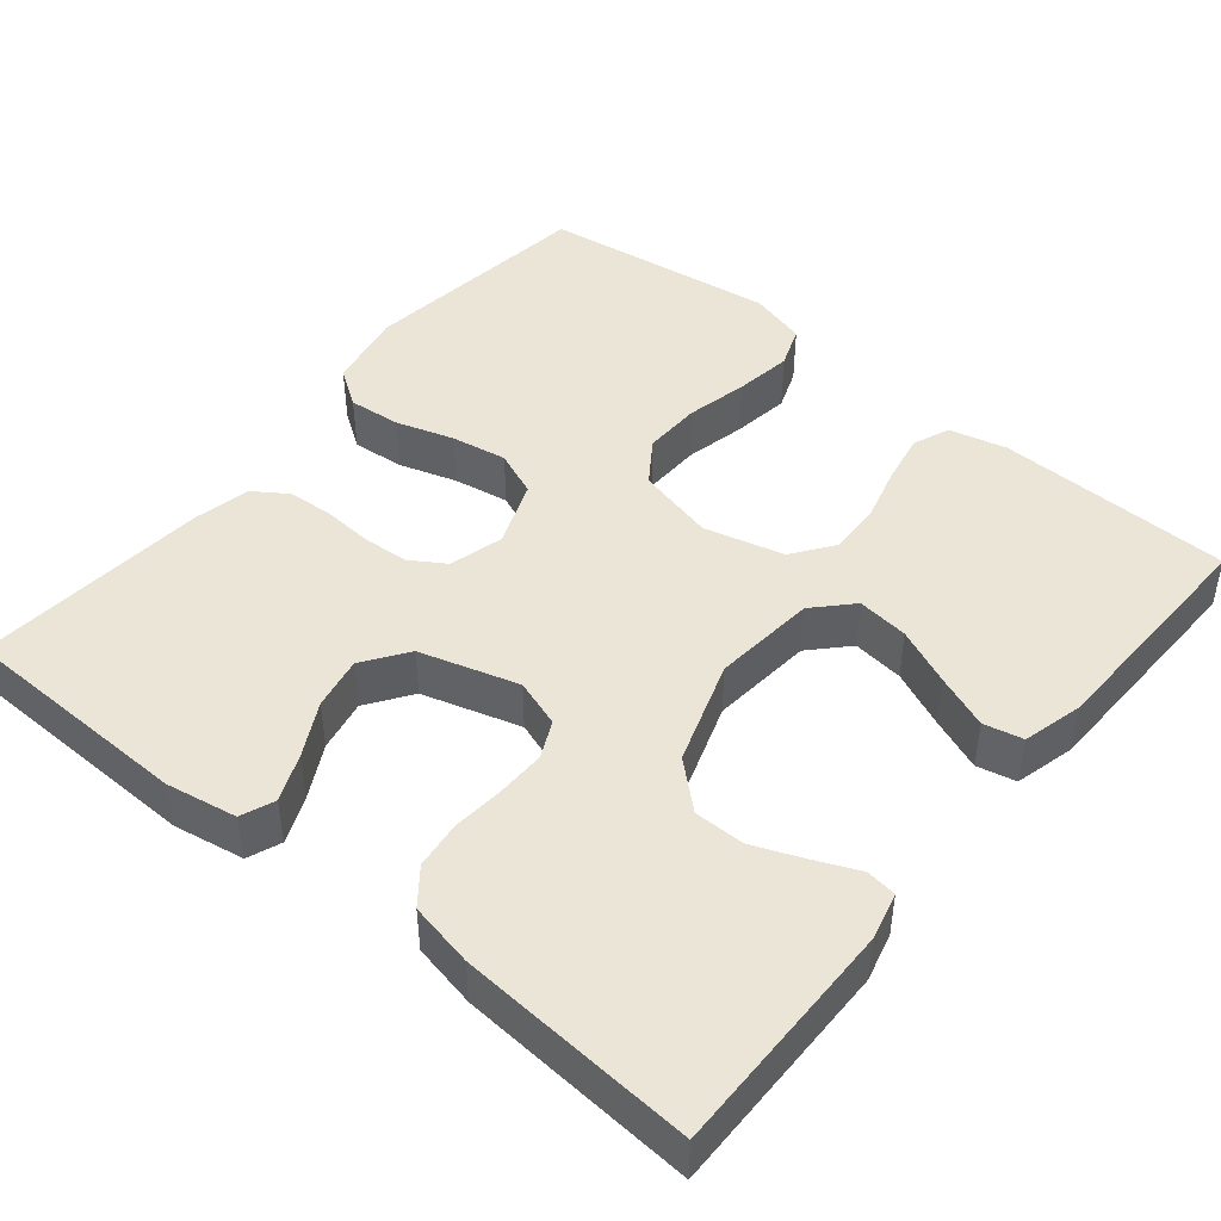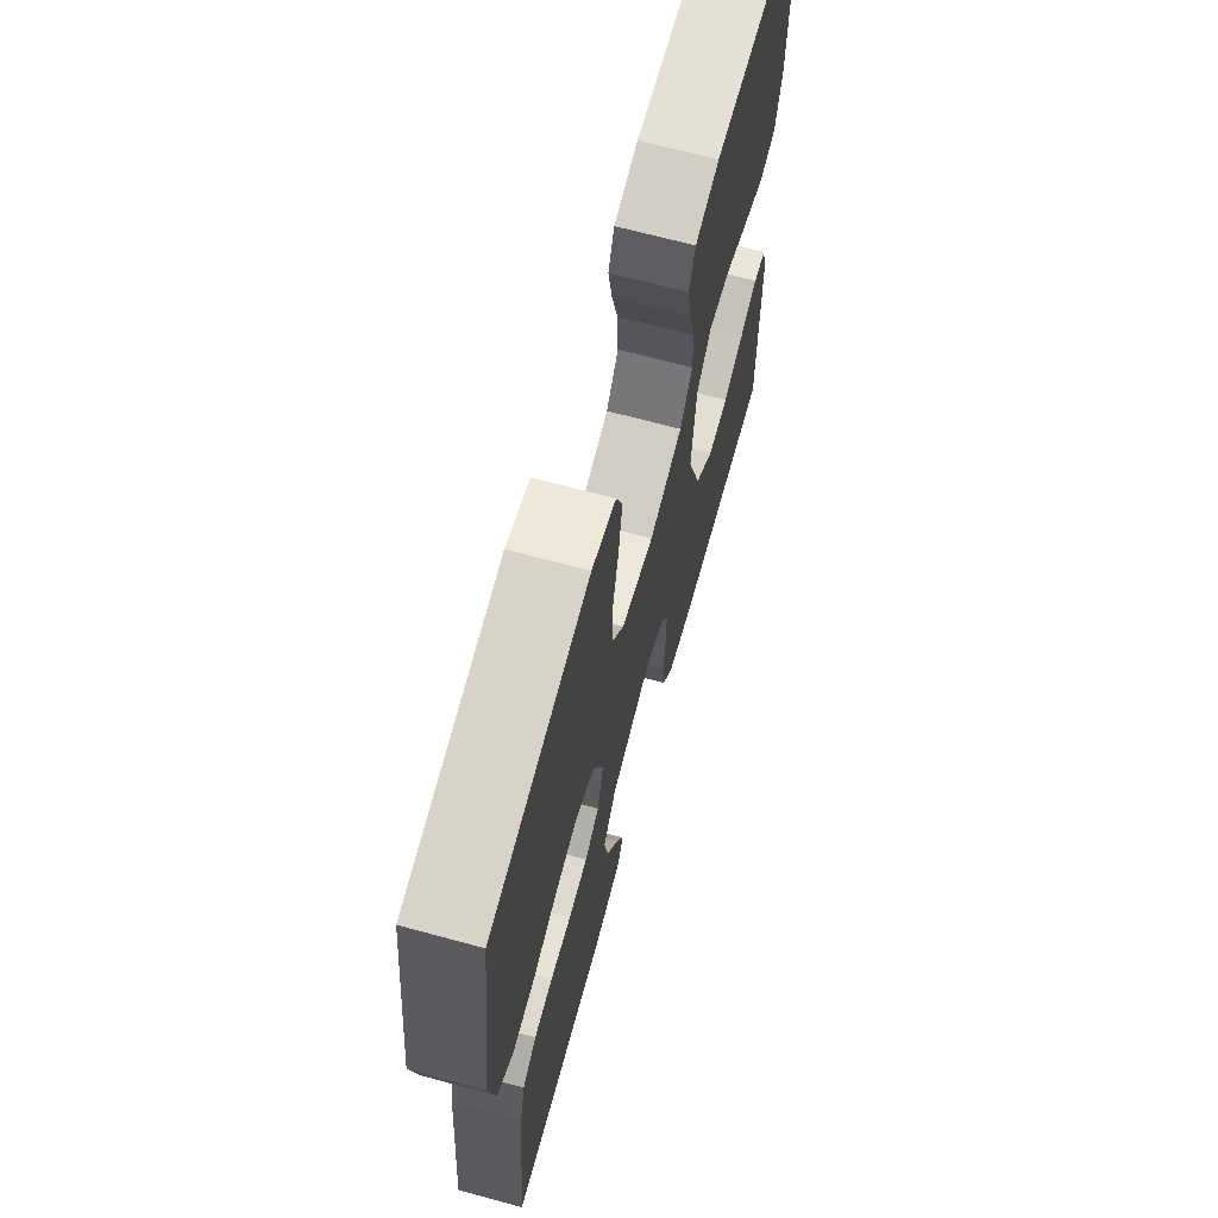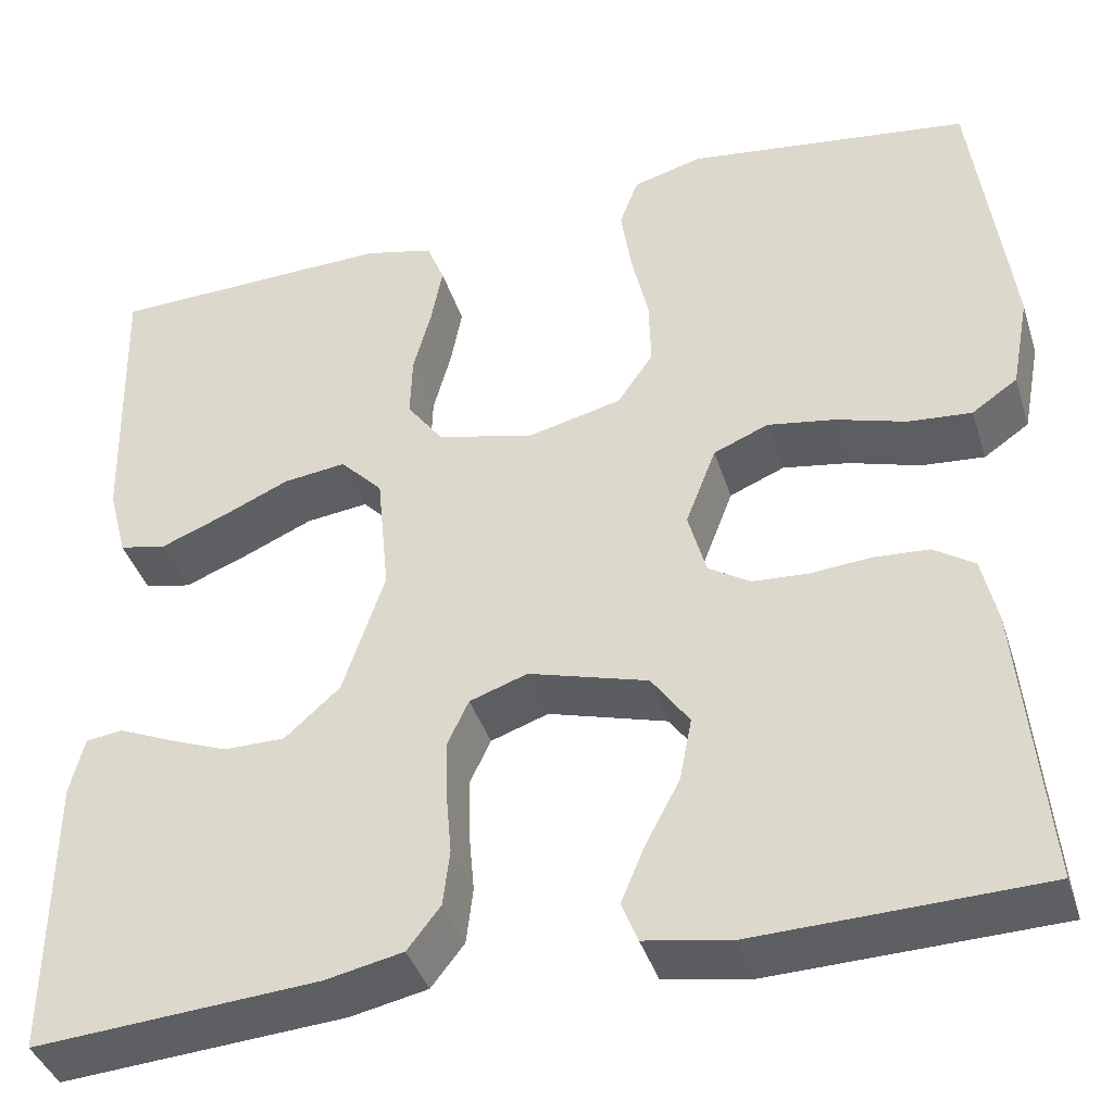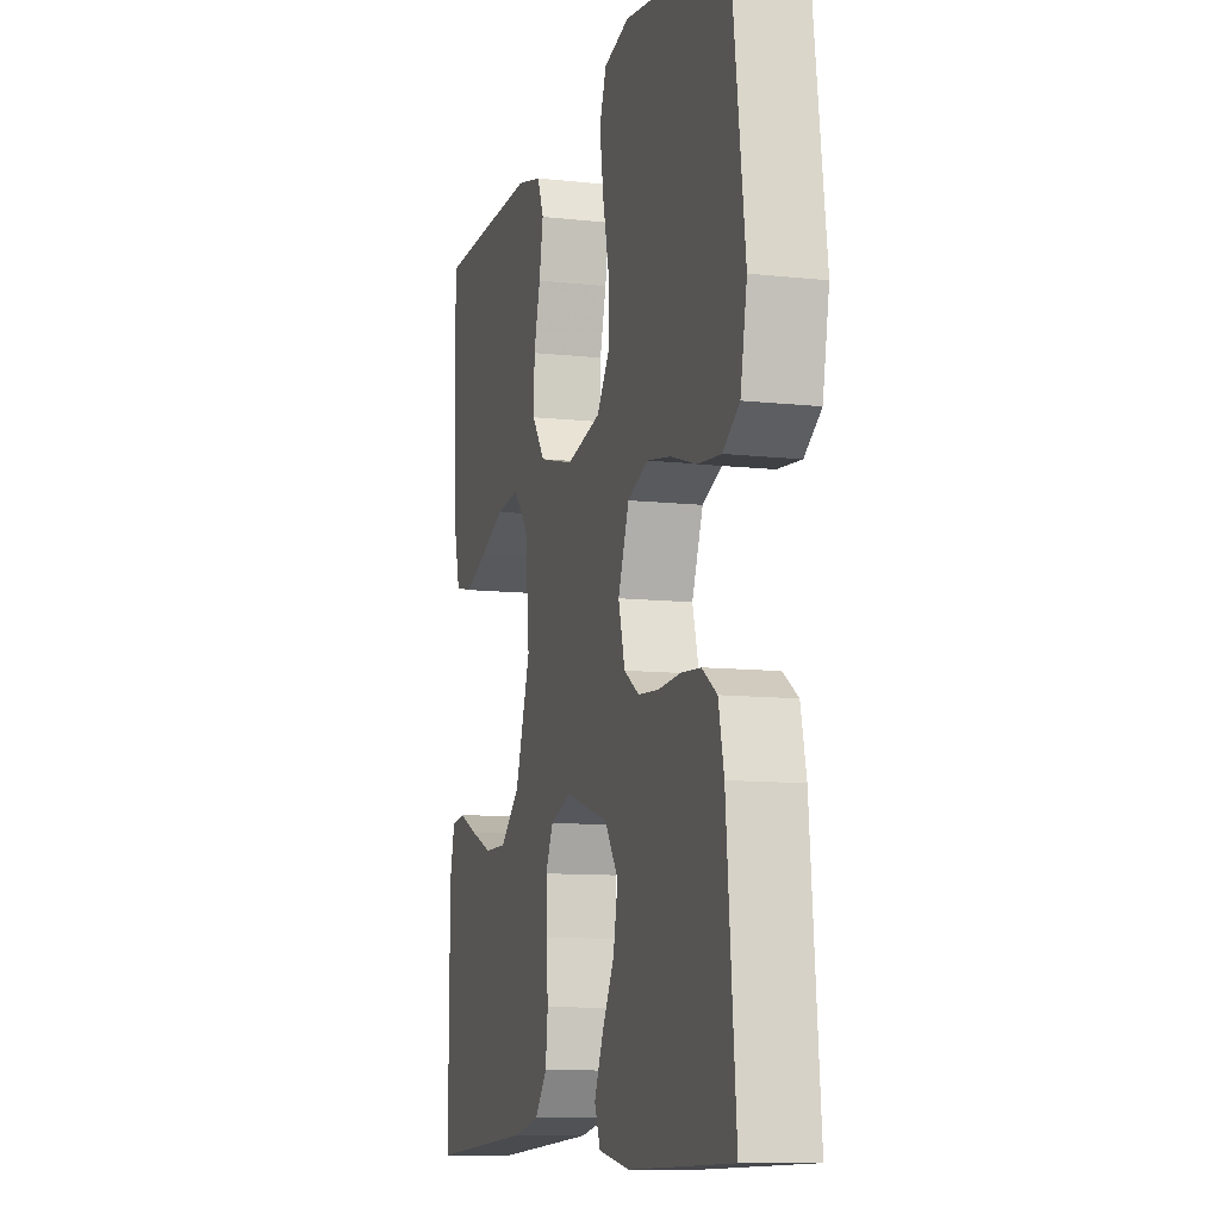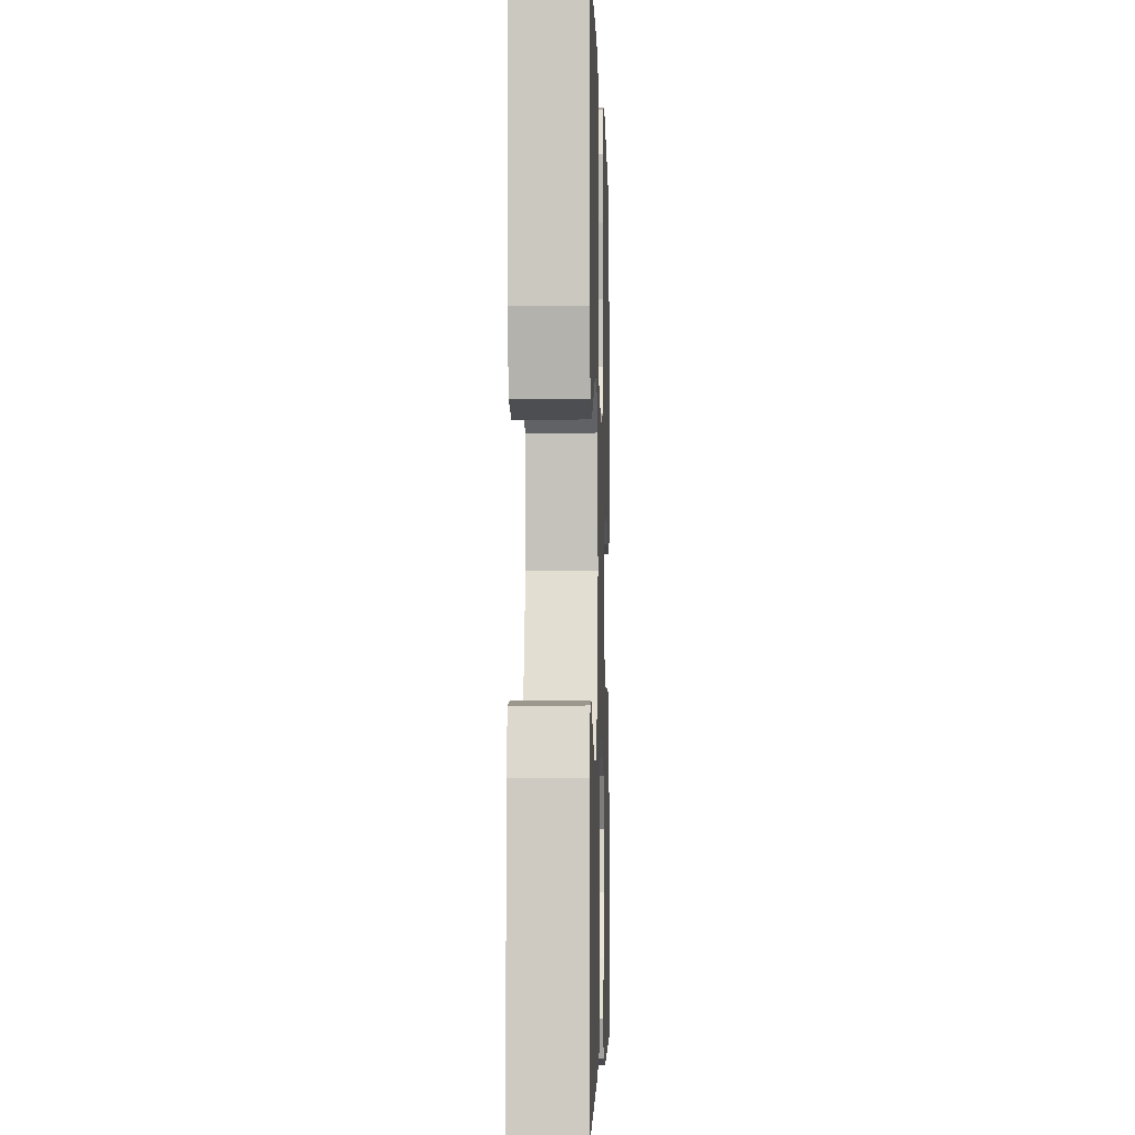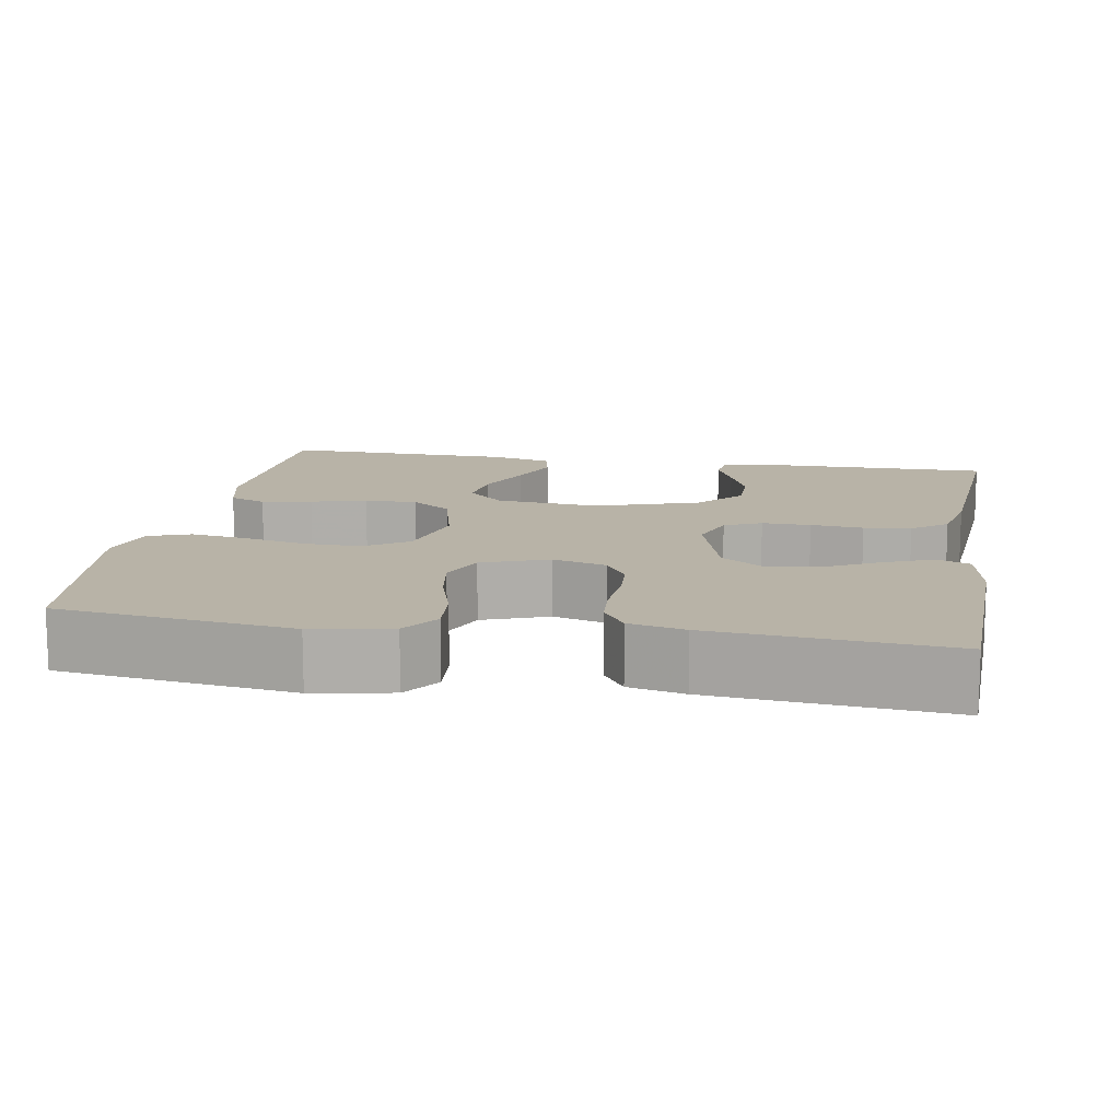
<metadata>
{"format":"obj","ext":"obj","renderer":"f3d","projection":"perspective","resolution":1024,"background":"white","views":[{"elev":45.6,"azim":-140.7,"up":"+Y"},{"elev":67.7,"azim":105.2,"up":"+Z"},{"elev":-40.1,"azim":17.1,"up":"+Z"},{"elev":-10.0,"azim":74.0,"up":"+Z"},{"elev":-4.4,"azim":-88.2,"up":"+Z"},{"elev":12.8,"azim":99.9,"up":"+Y"}]}
</metadata>
<code>
v 0.5 0.07 0.5
v 0.539 0.07 0.2
v 0.52 0.07 0.1
v 0.472 0.07 0.067
v 0.405 0.07 0.073
v 0.331 0.07 0.096
v 0.26 0.07 0.108
v 0.202 0.07 0.084
v 0.17 0.07 0
v 0.189 0.07 -0.069
v 0.233 0.07 -0.097
v 0.292 0.07 -0.101
v 0.356 0.07 -0.096
v 0.414 0.07 -0.1
v 0.457 0.07 -0.129
v 0.473 0.07 -0.2
v 0.5 0.07 -0.5
v 0.2 0.07 -0.508
v 0.109 0.07 -0.492
v 0.092 0.07 -0.449
v 0.117 0.07 -0.389
v 0.153 0.07 -0.321
v 0.166 0.07 -0.254
v 0.126 0.07 -0.197
v 0 0.07 -0.16
v -0.061 0.07 -0.181
v -0.083 0.07 -0.228
v -0.082 0.07 -0.29
v -0.076 0.07 -0.357
v -0.083 0.07 -0.417
v -0.118 0.07 -0.462
v -0.2 0.07 -0.479
v -0.5 0.07 -0.5
v -0.498 0.07 -0.2
v -0.483 0.07 -0.139
v -0.444 0.07 -0.134
v -0.389 0.07 -0.158
v -0.324 0.07 -0.184
v -0.259 0.07 -0.184
v -0.201 0.07 -0.132
v -0.157 0.07 0
v -0.17 0.07 0.132
v -0.215 0.07 0.179
v -0.281 0.07 0.171
v -0.354 0.07 0.139
v -0.422 0.07 0.112
v -0.472 0.07 0.123
v -0.492 0.07 0.2
v -0.5 0.07 0.5
v -0.2 0.07 0.508
v -0.126 0.07 0.49
v -0.107 0.07 0.443
v -0.119 0.07 0.379
v -0.138 0.07 0.308
v -0.14 0.07 0.241
v -0.102 0.07 0.189
v 0 0.07 0.163
v 0.1 0.07 0.187
v 0.138 0.07 0.242
v 0.136 0.07 0.316
v 0.118 0.07 0.395
v 0.107 0.07 0.468
v 0.127 0.07 0.521
v 0.2 0.07 0.541
v 0.5 0 0.5
v 0.539 0 0.2
v 0.52 0 0.1
v 0.472 0 0.067
v 0.405 0 0.073
v 0.331 0 0.096
v 0.26 0 0.108
v 0.202 0 0.084
v 0.17 0 0
v 0.189 0 -0.069
v 0.233 0 -0.097
v 0.292 0 -0.101
v 0.356 0 -0.096
v 0.414 0 -0.1
v 0.457 0 -0.129
v 0.473 0 -0.2
v 0.5 0 -0.5
v 0.2 0 -0.508
v 0.109 0 -0.492
v 0.092 0 -0.449
v 0.117 0 -0.389
v 0.153 0 -0.321
v 0.166 0 -0.254
v 0.126 0 -0.197
v 0 0 -0.16
v -0.061 0 -0.181
v -0.083 0 -0.228
v -0.082 0 -0.29
v -0.076 0 -0.357
v -0.083 0 -0.417
v -0.118 0 -0.462
v -0.2 0 -0.479
v -0.5 0 -0.5
v -0.498 0 -0.2
v -0.483 0 -0.139
v -0.444 0 -0.134
v -0.389 0 -0.158
v -0.324 0 -0.184
v -0.259 0 -0.184
v -0.201 0 -0.132
v -0.157 0 0
v -0.17 0 0.132
v -0.215 0 0.179
v -0.281 0 0.171
v -0.354 0 0.139
v -0.422 0 0.112
v -0.472 0 0.123
v -0.492 0 0.2
v -0.5 0 0.5
v -0.2 0 0.508
v -0.126 0 0.49
v -0.107 0 0.443
v -0.119 0 0.379
v -0.138 0 0.308
v -0.14 0 0.241
v -0.102 0 0.189
v 0 0 0.163
v 0.1 0 0.187
v 0.138 0 0.242
v 0.136 0 0.316
v 0.118 0 0.395
v 0.107 0 0.468
v 0.127 0 0.521
v 0.2 0 0.541
f 60 61 62 63
f 60 63 64 1
f 51 52 53 54
f 49 50 51 54
f 49 54 55
f 48 49 55 56
f 44 45 46 47
f 44 47 48
f 43 44 48
f 34 35 36 37
f 34 37 38
f 33 34 38 39
f 28 29 30 31
f 27 28 31 32
f 19 20 21 22
f 17 18 19 22
f 17 22 23
f 16 17 23 24
f 12 13 14 15
f 11 12 15 16
f 3 4 5 6
f 3 6 7
f 2 3 7
f 59 60 1 2
f 58 59 2 7
f 57 58 7 8
f 43 48 56 57
f 42 43 57 8
f 41 42 8 9
f 40 41 9 10
f 39 40 10 11
f 27 32 33 39
f 26 27 39
f 25 26 39
f 25 39 11
f 11 16 24 25
f 127 126 125 124
f 65 128 127 124
f 118 117 116 115
f 118 115 114 113
f 119 118 113
f 120 119 113 112
f 111 110 109 108
f 112 111 108
f 112 108 107
f 101 100 99 98
f 102 101 98
f 103 102 98 97
f 95 94 93 92
f 96 95 92 91
f 86 85 84 83
f 86 83 82 81
f 87 86 81
f 88 87 81 80
f 79 78 77 76
f 80 79 76 75
f 70 69 68 67
f 71 70 67
f 71 67 66
f 66 65 124 123
f 71 66 123 122
f 72 71 122 121
f 121 120 112 107
f 72 121 107 106
f 73 72 106 105
f 74 73 105 104
f 75 74 104 103
f 103 97 96 91
f 103 91 90
f 103 90 89
f 75 103 89
f 89 88 80 75
f 1 65 66 2
f 2 66 67 3
f 3 67 68 4
f 4 68 69 5
f 5 69 70 6
f 6 70 71 7
f 7 71 72 8
f 8 72 73 9
f 9 73 74 10
f 10 74 75 11
f 11 75 76 12
f 12 76 77 13
f 13 77 78 14
f 14 78 79 15
f 15 79 80 16
f 16 80 81 17
f 17 81 82 18
f 18 82 83 19
f 19 83 84 20
f 20 84 85 21
f 21 85 86 22
f 22 86 87 23
f 23 87 88 24
f 24 88 89 25
f 25 89 90 26
f 26 90 91 27
f 27 91 92 28
f 28 92 93 29
f 29 93 94 30
f 30 94 95 31
f 31 95 96 32
f 32 96 97 33
f 33 97 98 34
f 34 98 99 35
f 35 99 100 36
f 36 100 101 37
f 37 101 102 38
f 38 102 103 39
f 39 103 104 40
f 40 104 105 41
f 41 105 106 42
f 42 106 107 43
f 43 107 108 44
f 44 108 109 45
f 45 109 110 46
f 46 110 111 47
f 47 111 112 48
f 48 112 113 49
f 49 113 114 50
f 50 114 115 51
f 51 115 116 52
f 52 116 117 53
f 53 117 118 54
f 54 118 119 55
f 55 119 120 56
f 56 120 121 57
f 57 121 122 58
f 58 122 123 59
f 59 123 124 60
f 60 124 125 61
f 61 125 126 62
f 62 126 127 63
f 63 127 128 64
f 64 128 65 1

</code>
